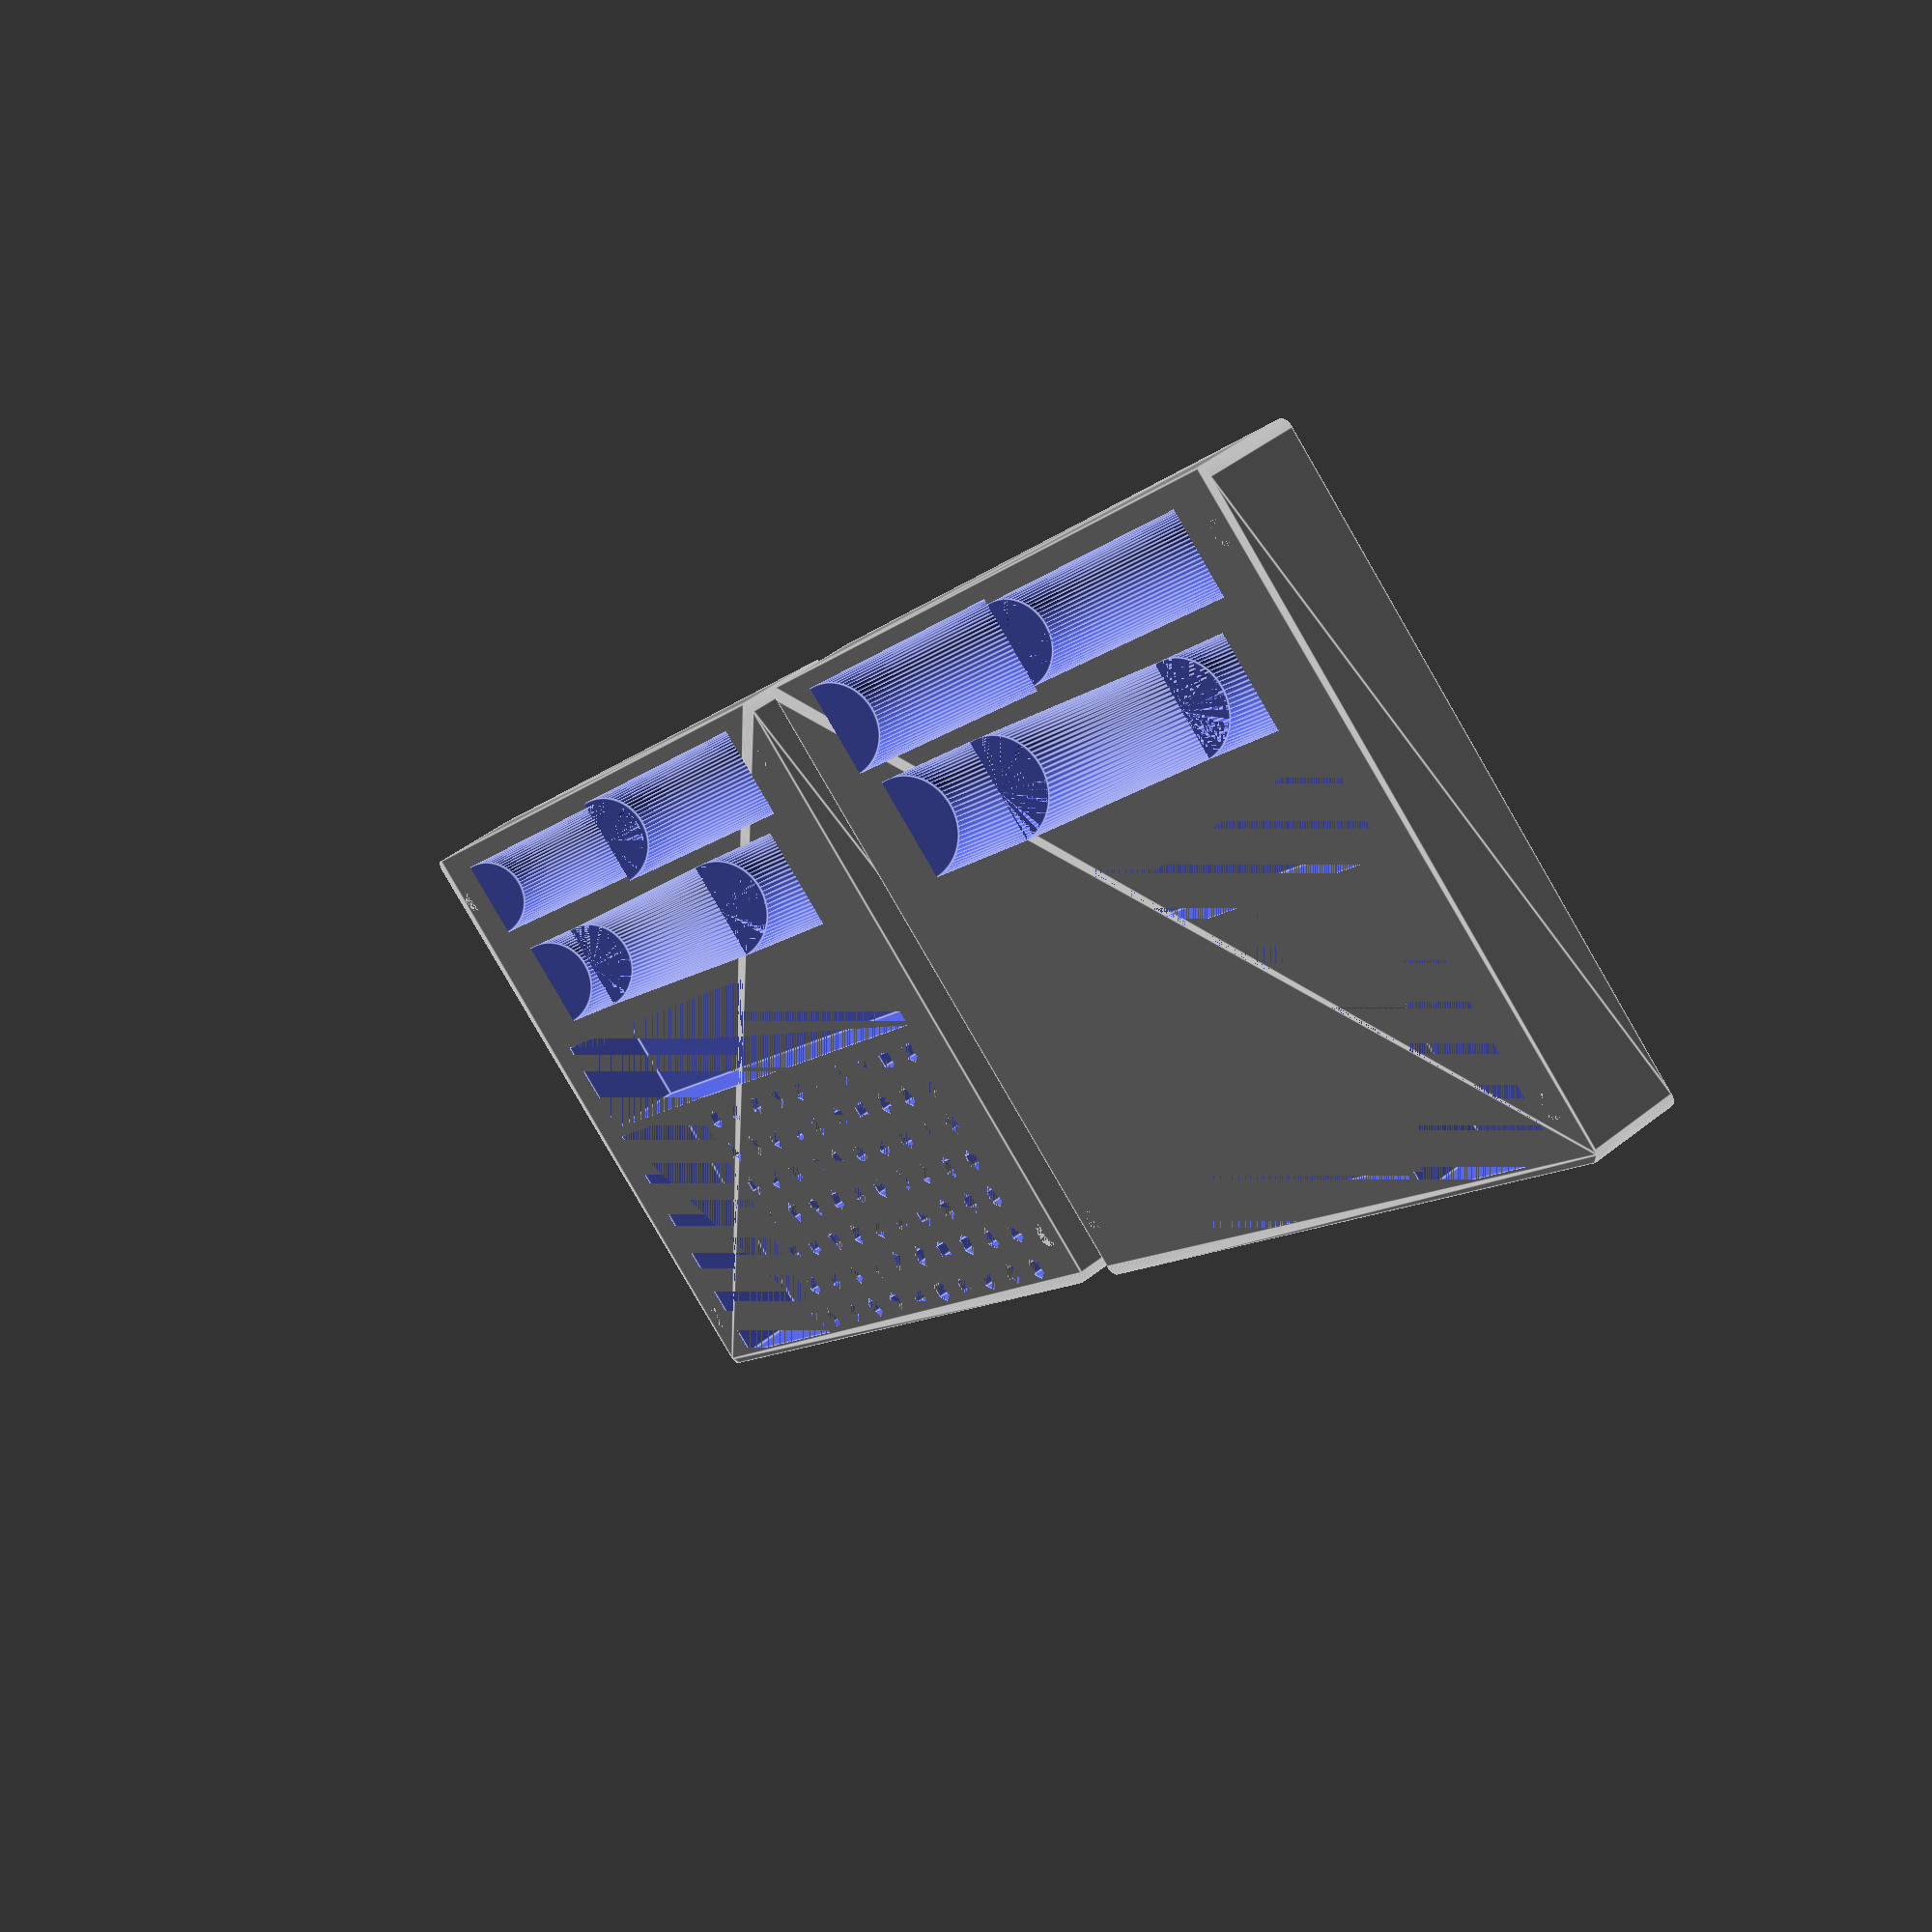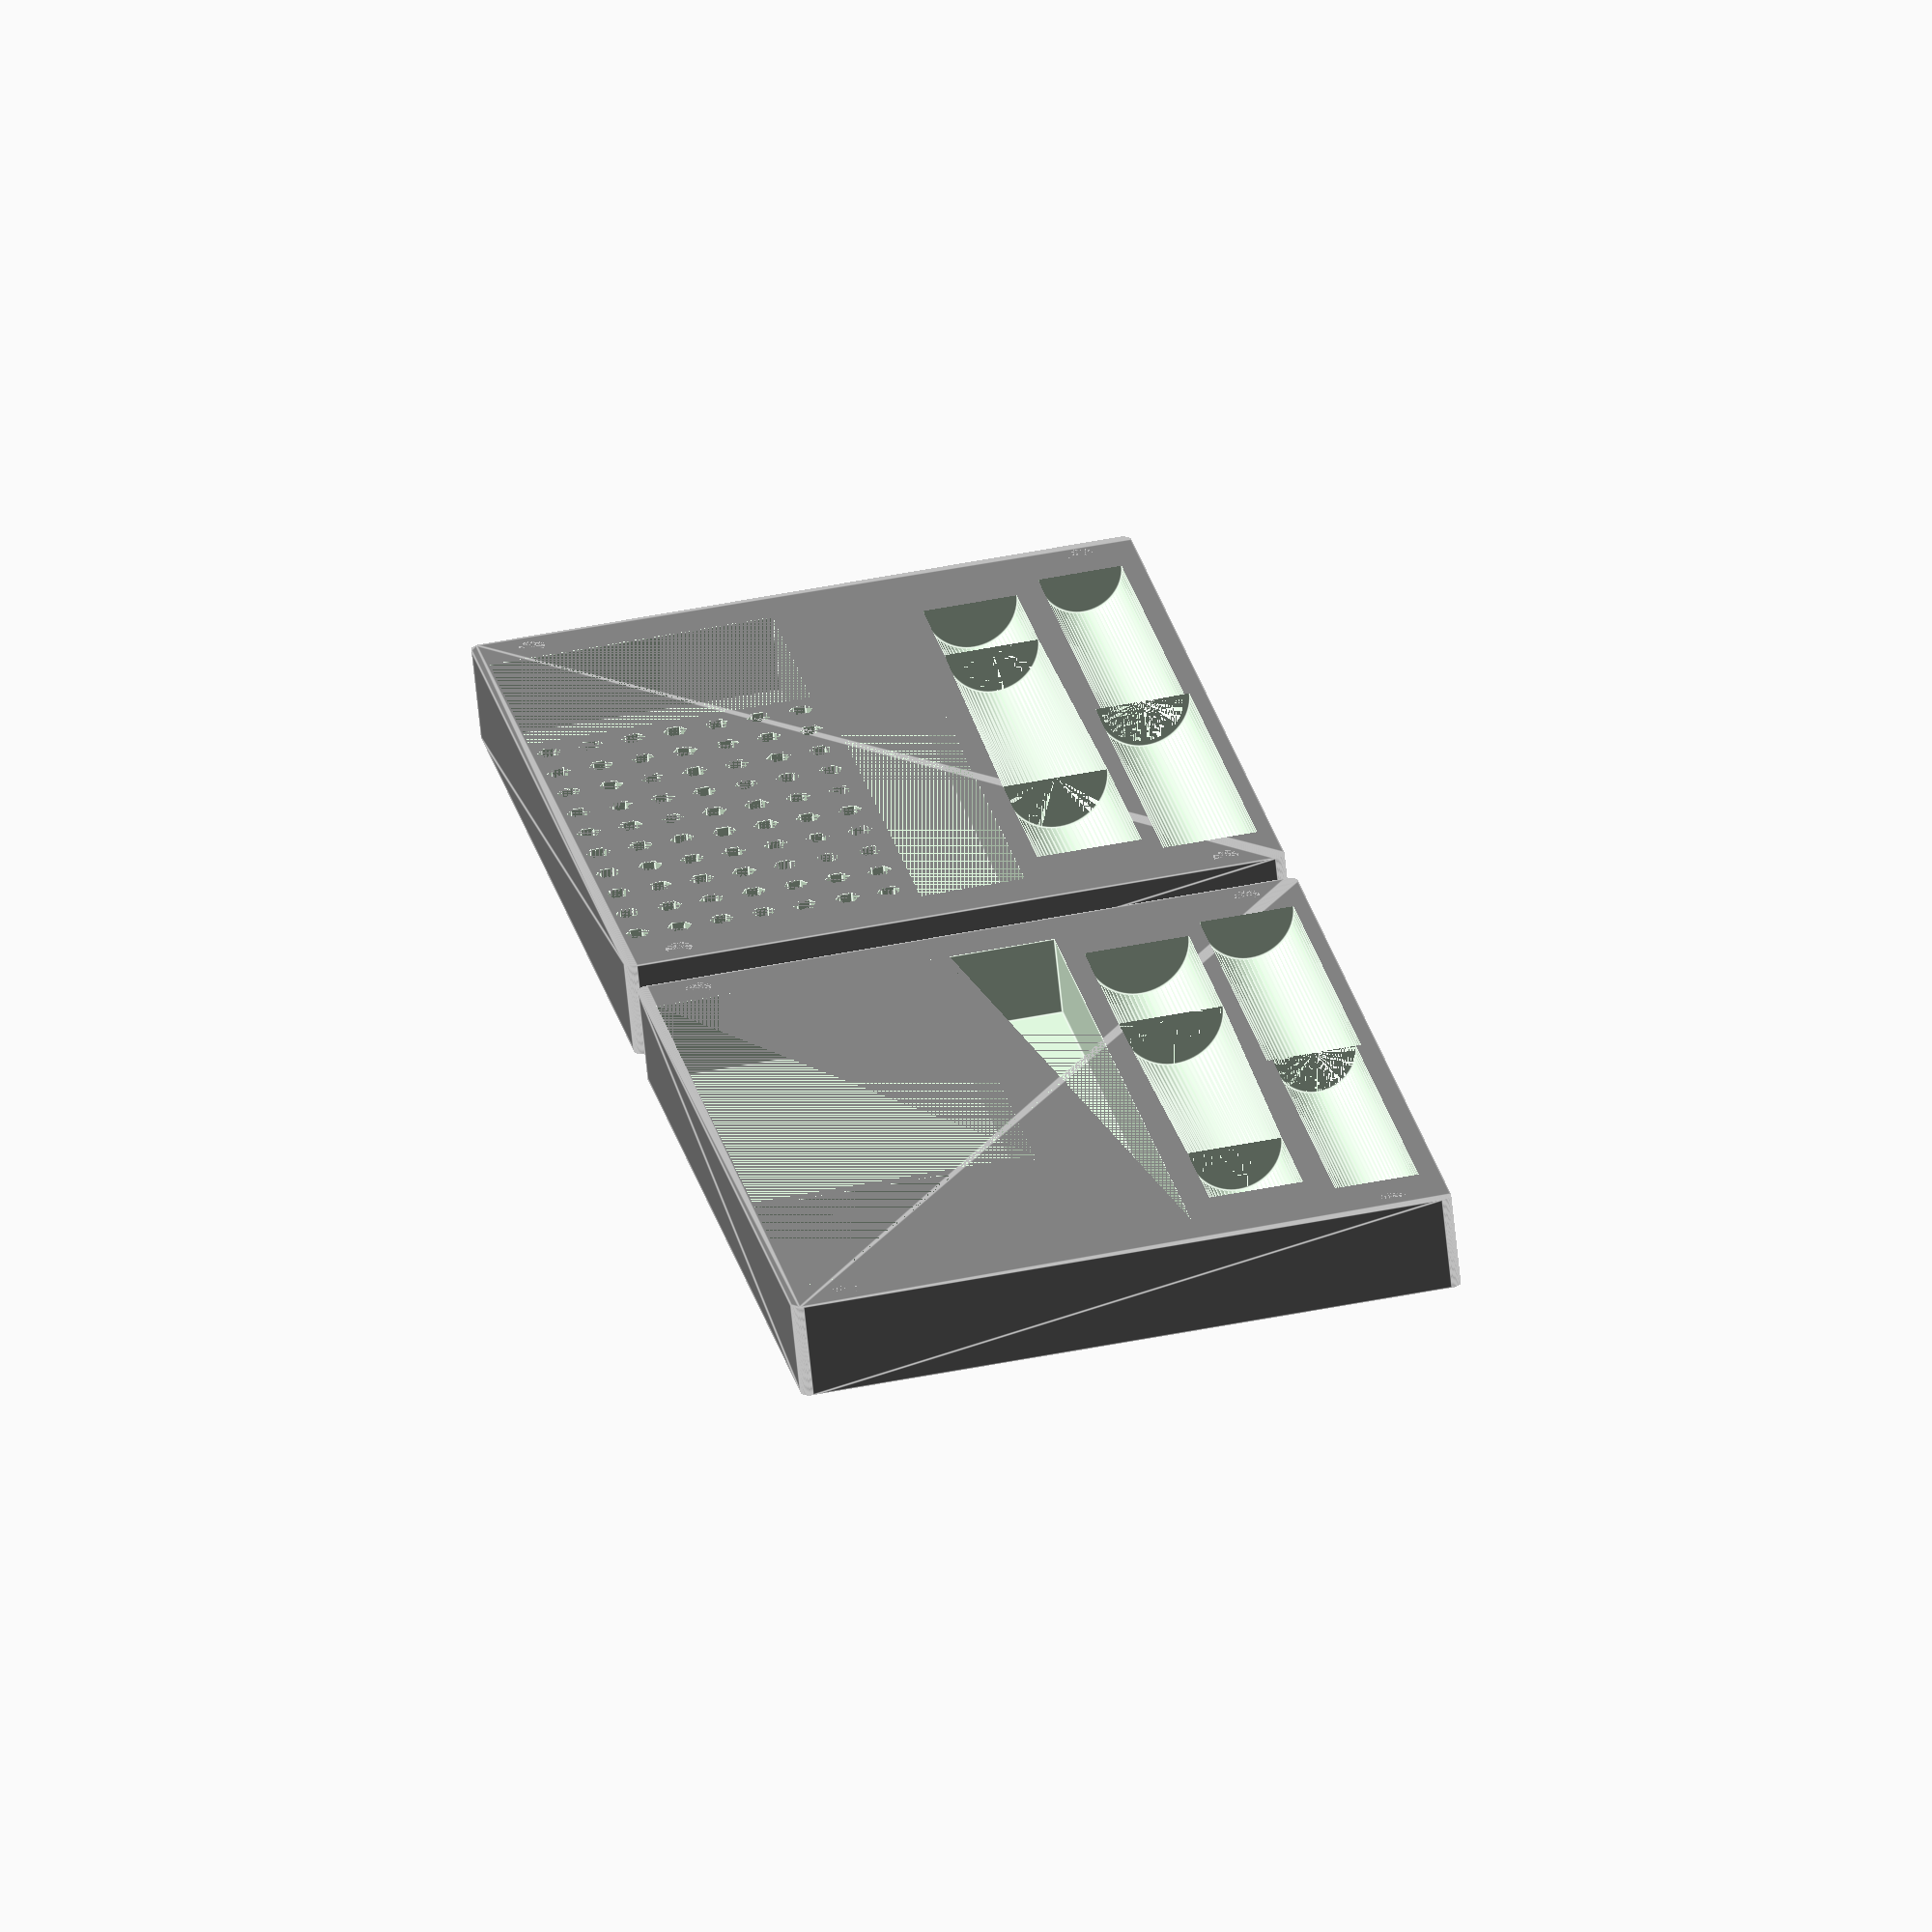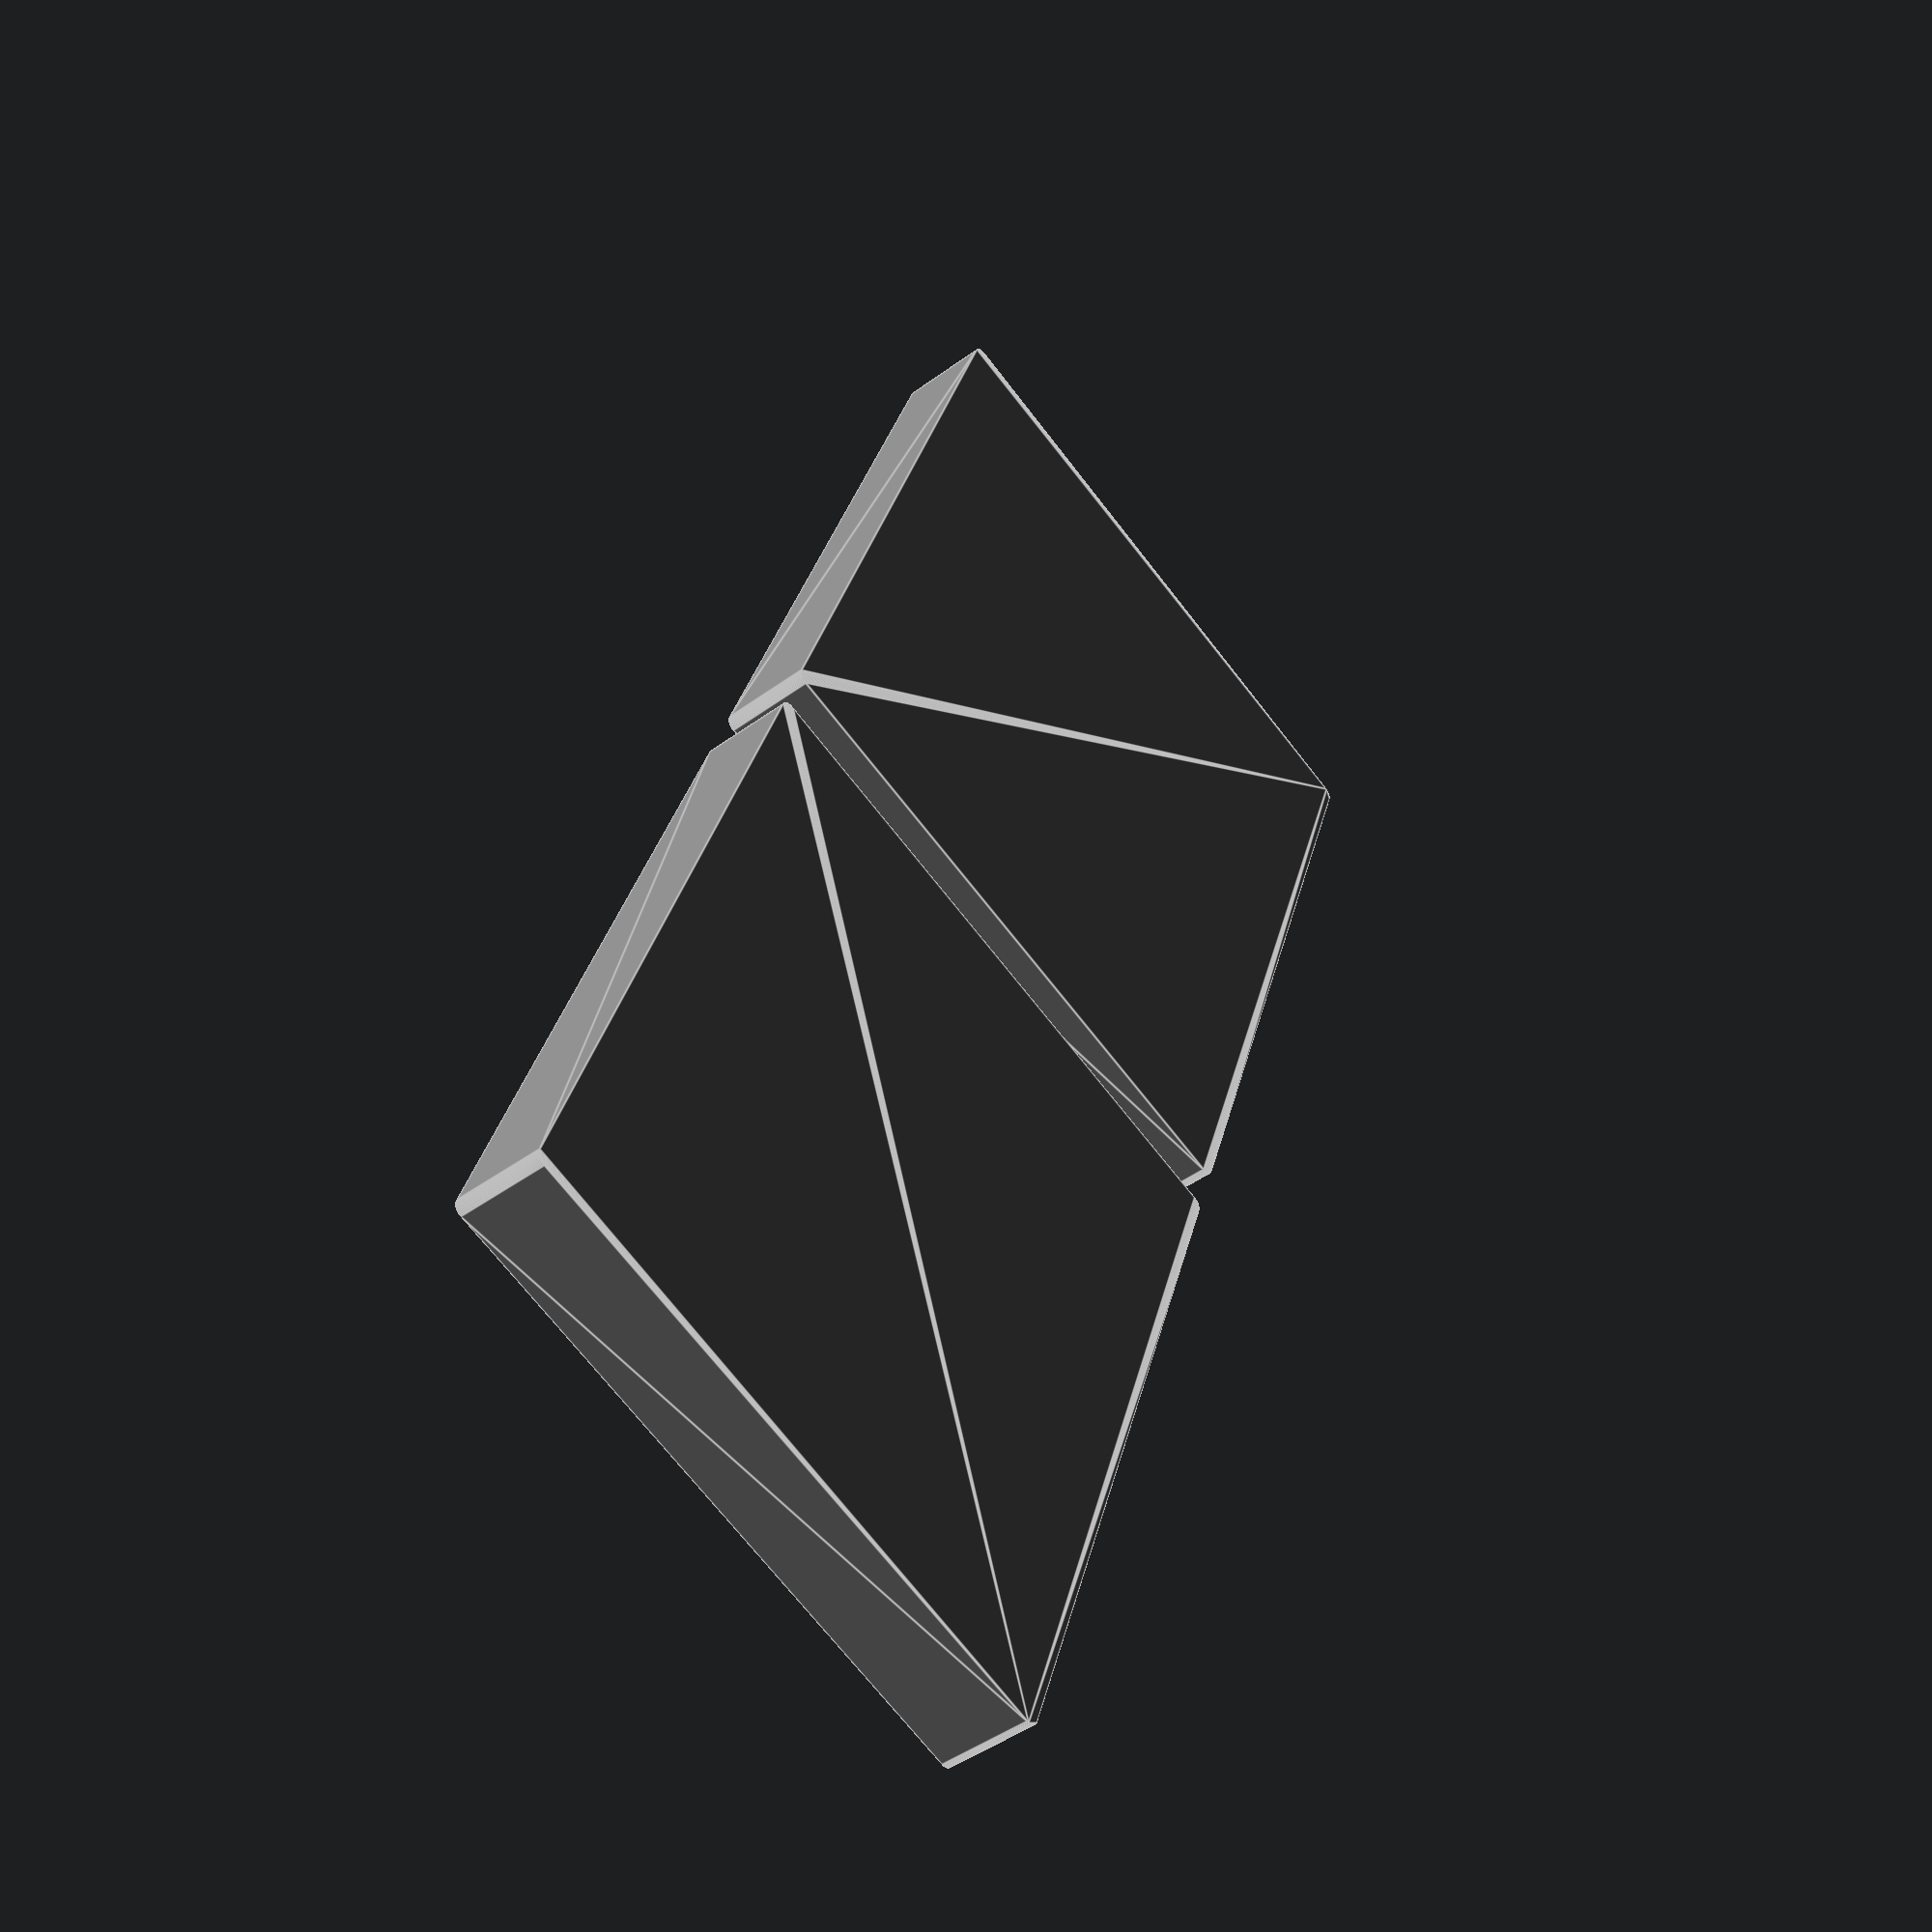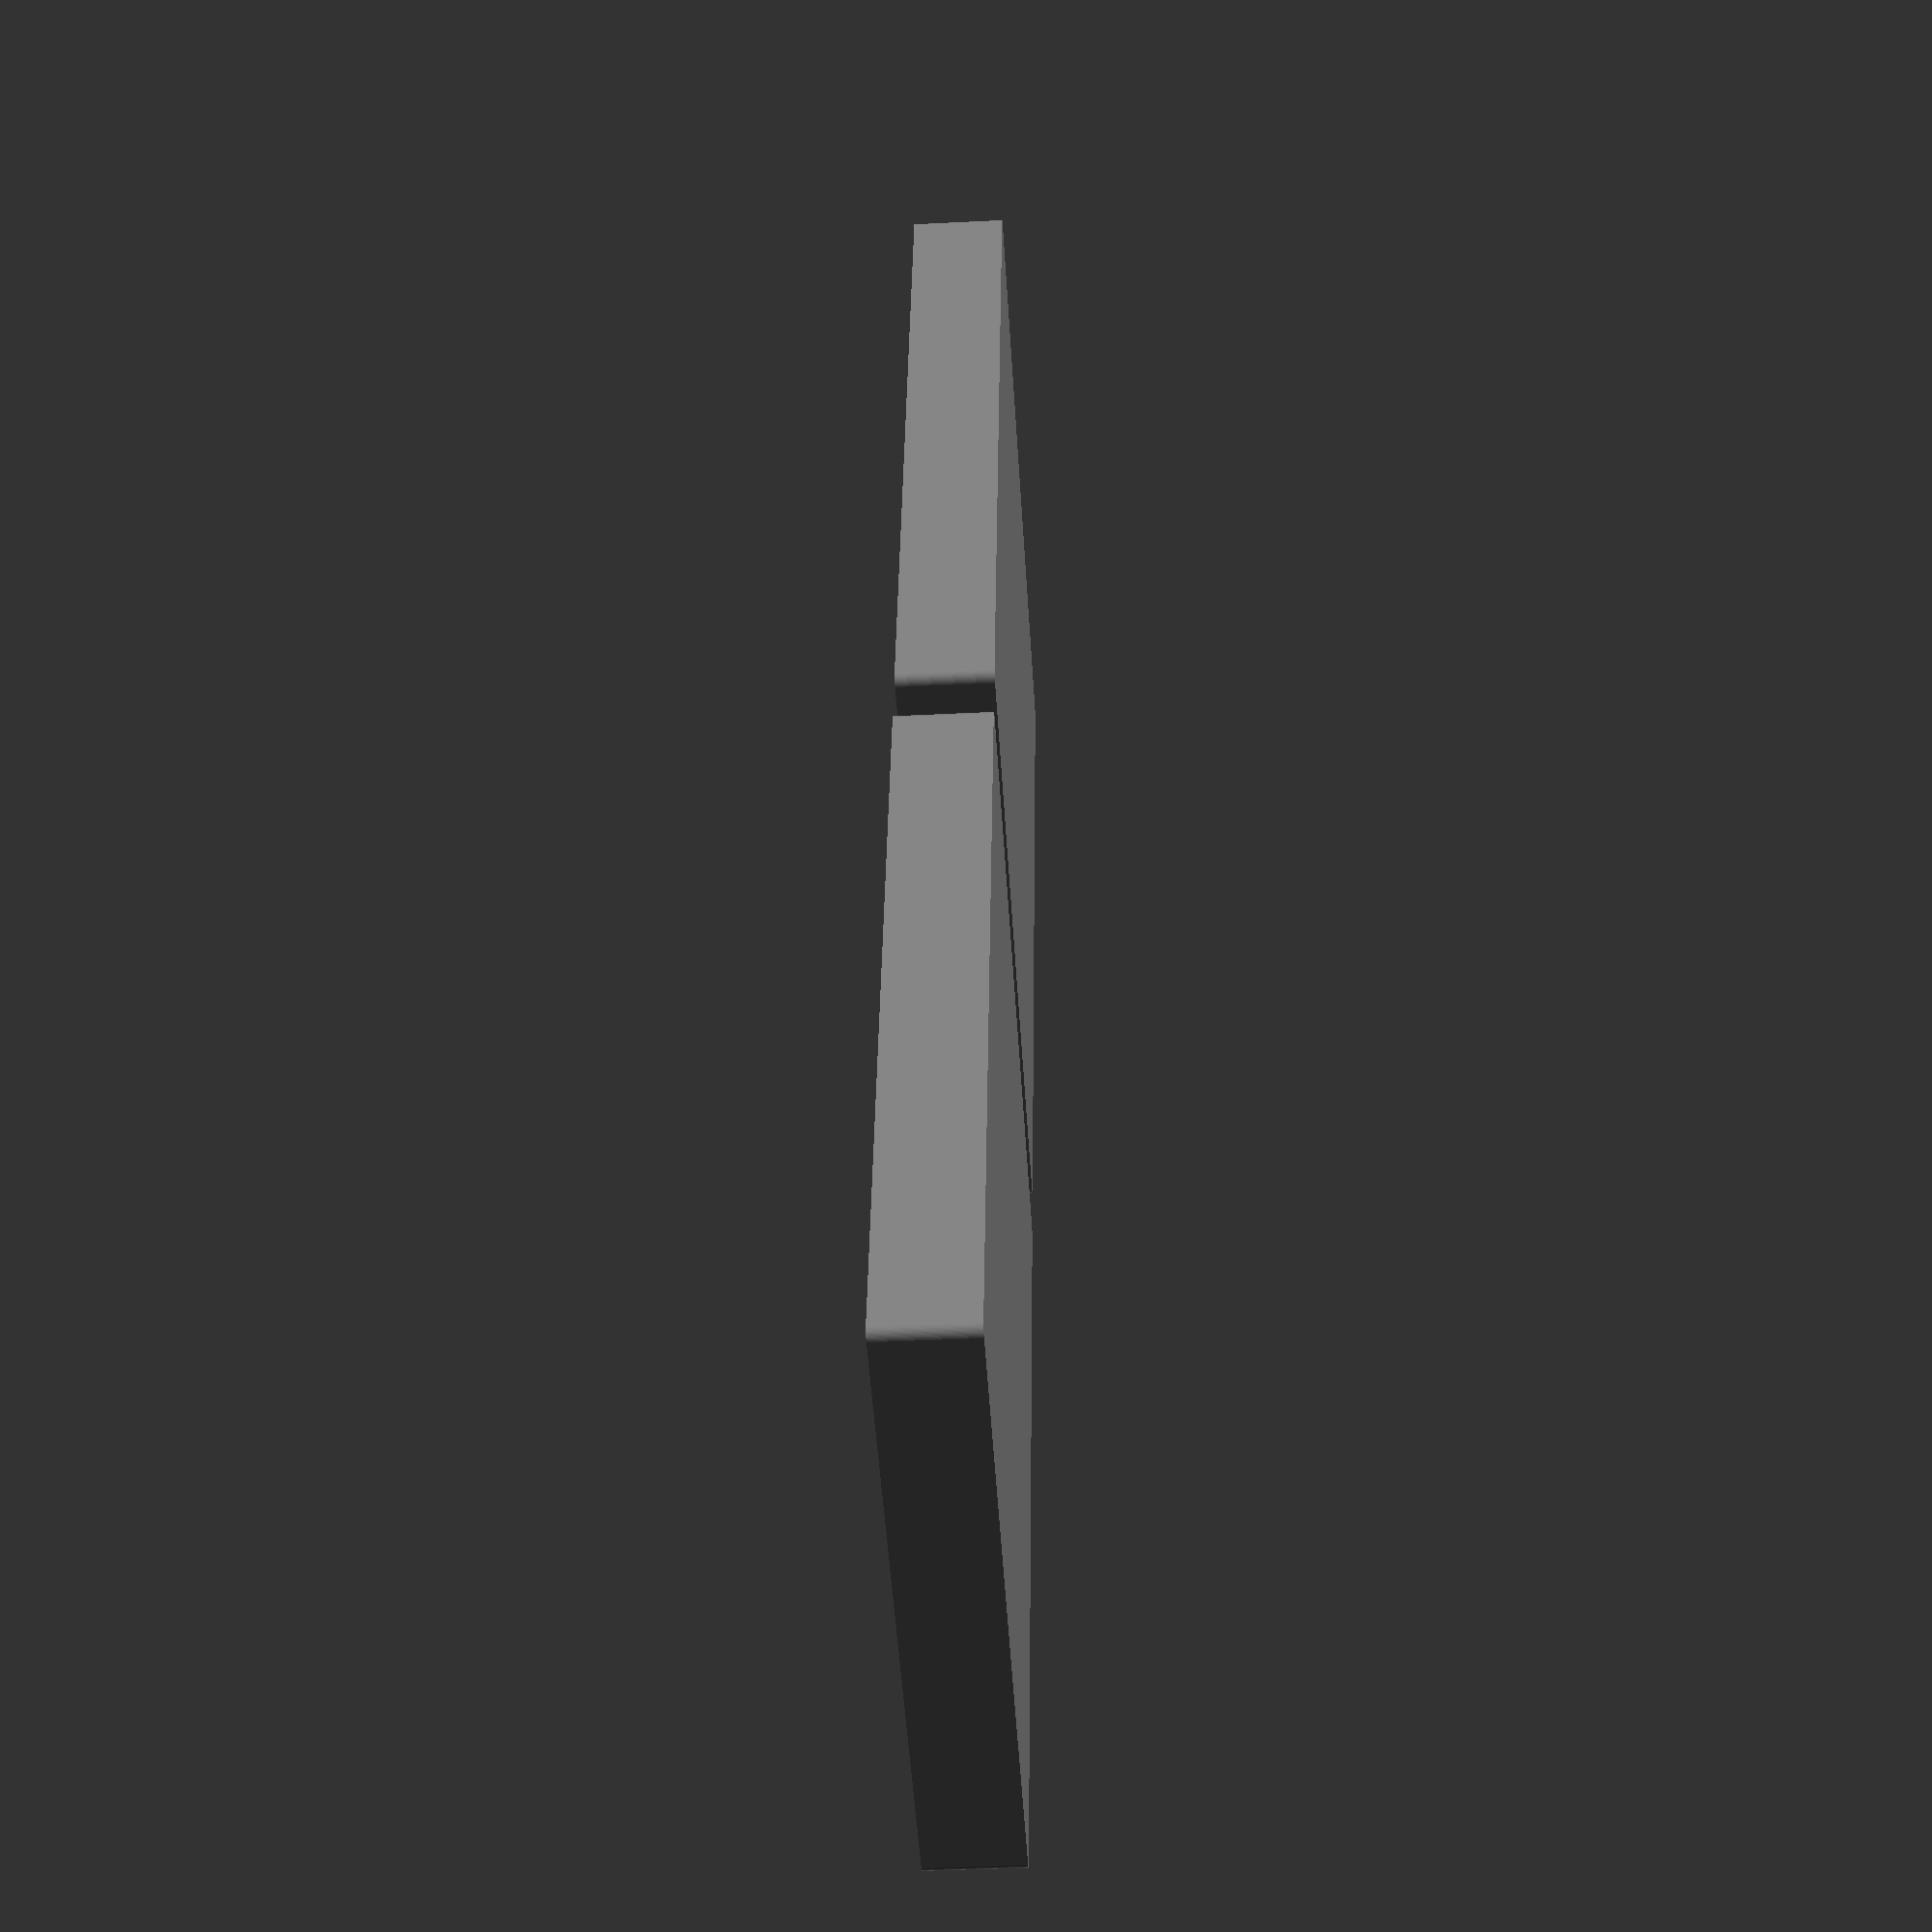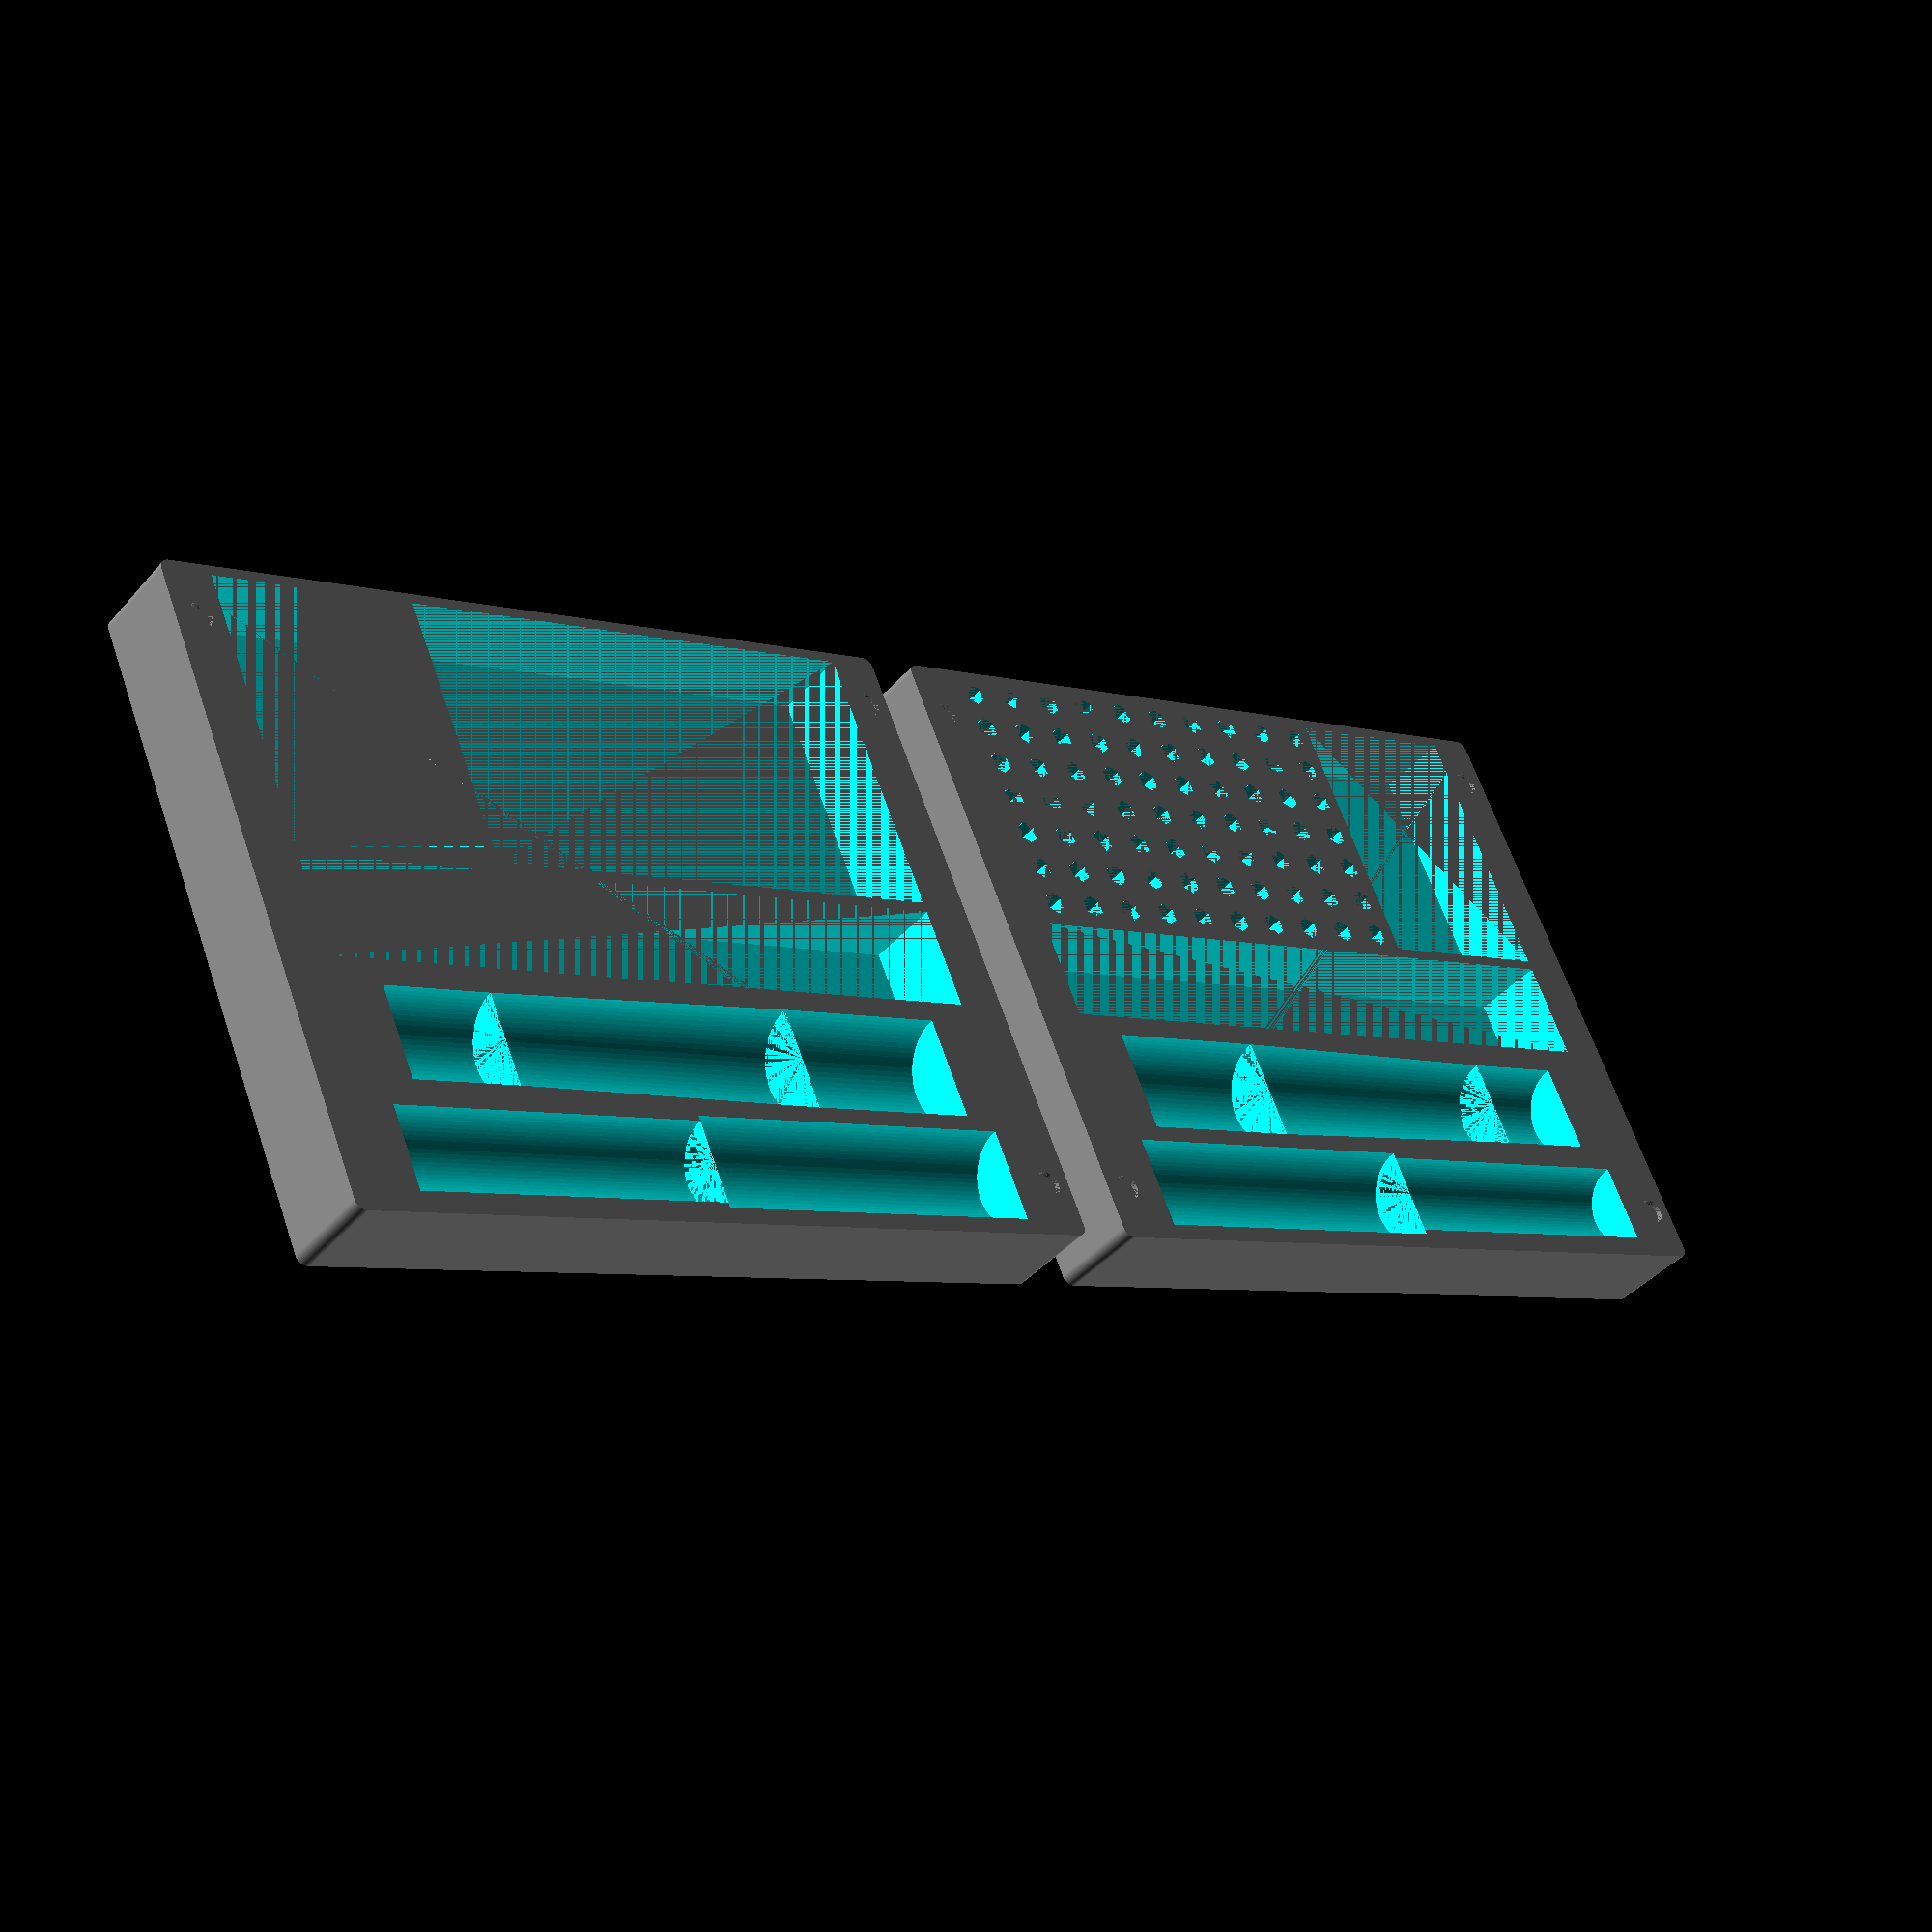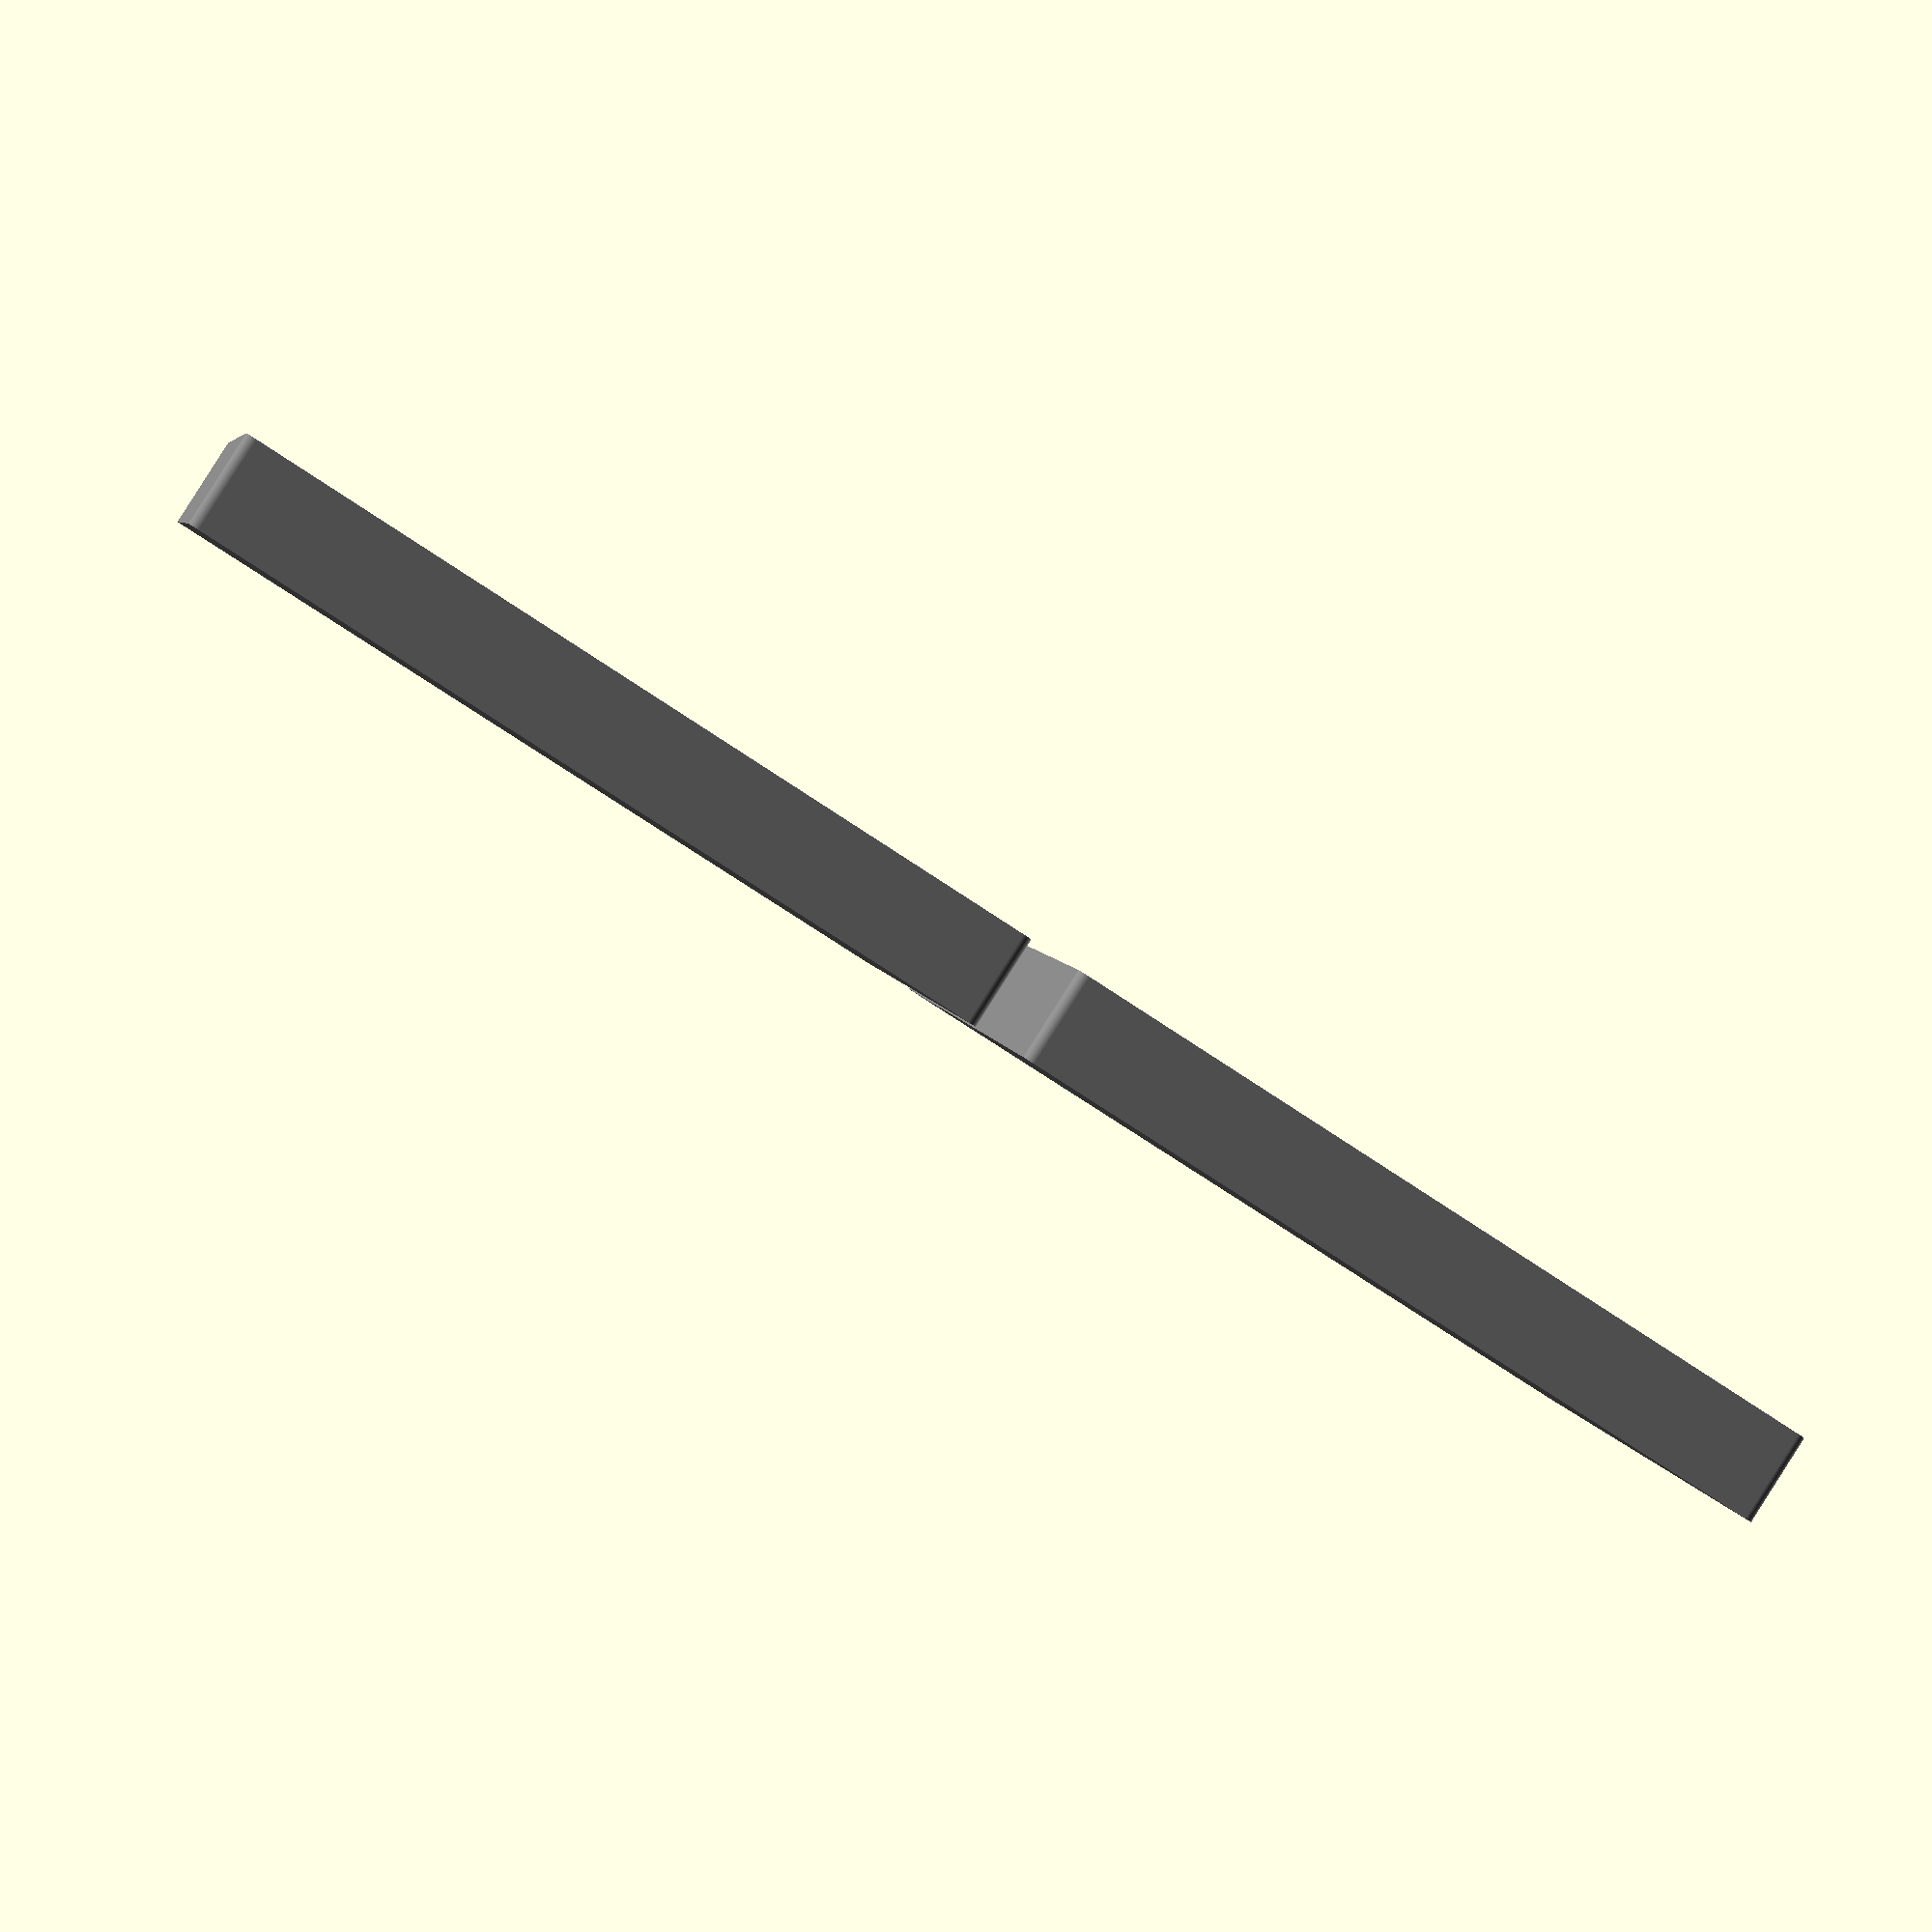
<openscad>
/* IronBox.scad
Author: andimoto@posteo.de
----------------------------
for placing assambled parts and
single parts go to end of this file
 */

$fn=70;

boxHeight = 30;
boxY = 120;
boxX = 140;
wallThickness = 3;
sideThickness = 10;
edgeRadius = 2;
yMoveMagnet = 5; /* move magnet cutout in y direction */

magnetRadius = 5/2;
magnetRadiusTolerance=0.025;
magnetThickness = 1;

lockEdgeRadius = 2;
lockRadius = 10;
lockThickness = 6;

module sphereCut()
{
  translate([0,0,10])
  difference()
  {
    sphere(r=11);
    translate([0,13,0]) cube([22, 22, 22],center = true);
    translate([0,0,5.1]) cube([22, 22, 22],center = true);
  }
}

module lock(radius=lockRadius, height=lockThickness, negativ=false)
{
  difference() {
    /* lock part */
    minkowski()
    {
      difference() {
        hull()
        {
          cylinder(r=radius,h=height);
          translate([0,radius*2,0]) cylinder(r=radius,h=height);
        }
        translate([radius*2-radius/2,radius,0]) cylinder(r=radius,h=height);
        translate([-radius*2+radius/2,radius,0]) cylinder(r=radius,h=height);
      }
      cylinder(r=lockEdgeRadius,h=0.0000001, center=true);
    }


    if(negativ == false)
    {
      /* cutout for fingers */
      translate([0,0, 2.4]) sphereCut();
      translate([0,radius*2, 2.4]) rotate([0,0,180]) sphereCut();

      /* magnet holes */
      translate([0,-radius/1.5,0]) cylinder(r=magnetRadius+magnetRadiusTolerance, h=magnetThickness+0.7, center=false);
      translate([0,radius*2+radius/1.5,0]) cylinder(r=magnetRadius+magnetRadiusTolerance, h=magnetThickness+0.7, center=false);
    }

    /* debug cut */
    /* cube([radius*2,50,5]); */
  }
  if(negativ == true)
  {
    /* magnet holes */
    translate([0,-radius/1.5,-magnetThickness-0.7]) cylinder(r=magnetRadius+magnetRadiusTolerance, h=magnetThickness+0.7, center=false);
    translate([0,radius*2+radius/1.5,-magnetThickness-0.7]) cylinder(r=magnetRadius+magnetRadiusTolerance, h=magnetThickness+0.7, center=false);
  }
}


es120_dia1=18;
es120_len1=69;
es120_dia2=16;
es120_len2=64;

module es120()
{
  cylinder(r=es120_dia1/2,h=es120_len1);
  translate([0,0,es120_len1]) cylinder(r=es120_dia2/2,h=es120_len2);
}
/* temp1=es120_len1+es120_len2;
translate([sideThickness+(boxX-temp1)/2,es120_dia1/2+wallThickness,boxHeight/2+wallThickness]) rotate([0,90,0]) es120(); */

screwDriver_dia1=20;
screwDriver_dia2=18;
screwDriver_len1=65;
screwDriver_len2=35;
screwDriver_len3=22;

module hexScrewDriver()
{
  cylinder(r=screwDriver_dia1/2,h=screwDriver_len2);
  translate([0,0,screwDriver_len2]) cylinder(r1=screwDriver_dia1/2,r2=screwDriver_dia2/2,h=screwDriver_len1);
  translate([0,0,screwDriver_len1+screwDriver_len2]) cylinder(r=screwDriver_dia2/2,h=screwDriver_len3);
}

hexBitHolderX=52;
hexBitHolderY1=9;
hexBitHolderY2=14;
hexBitHolderZ=8;
hexBitHolderCnt=7;
hexBitHolderDist=20;
temp3bit=(hexBitHolderCnt-1)*hexBitHolderDist + hexBitHolderY2;
temp3=sideThickness+boxX-(boxX-temp3bit)/2;
module hexBitHolderCutout()
{
  cube([hexBitHolderX,hexBitHolderY1,hexBitHolderZ]);
  translate([0,0,hexBitHolderZ]) cube([hexBitHolderX,hexBitHolderY2,hexBitHolderZ+6]);
  translate([6,4,0]) cylinder(r=4,h=hexBitHolderZ+23);
}

boxTopSurface=wallThickness+boxHeight/2;




/* DEBUG */
  /* translate([edgeRadius,edgeRadius,0])
translate([-edgeRadius+lockThickness,
  boxY/2+wallThickness,
  (boxHeight/2+wallThickness)-lockRadius+0.5])
rotate([90,0,0]) rotate([0,-90,0]) lock(negativ=true); */


module halfCase(locks=true, magnets=true, caseCutout=true)
{
  /* move piece by edgeRadius to align it at zero */
  translate([edgeRadius,edgeRadius,0])
  difference() {
    /* complete case */
    minkowski()
    {
      cube([(boxX+sideThickness*2)-edgeRadius*2,
          (boxY+wallThickness*2)-edgeRadius*2,
          (boxHeight/2)+wallThickness]);
      cylinder(r=edgeRadius, h=0.0000001, center=false);
    }

    if(caseCutout == true)
    {
      /* case cutout */
      translate([sideThickness,wallThickness,wallThickness])
      minkowski()
      {
        cube([boxX-edgeRadius*2,
            boxY-edgeRadius*2,
            boxHeight/2]);
        cylinder(r=edgeRadius, h=0.0000001, center=false);
      }
    }

    if(magnets == true)
    {
      /* magnets */
      translate([-edgeRadius+sideThickness/2,
        -edgeRadius+wallThickness+magnetRadius+yMoveMagnet,
        boxHeight/2+wallThickness-magnetThickness])
      cylinder(r=magnetRadius, h=magnetThickness, center=false);
      translate([-edgeRadius+sideThickness/2,
        -edgeRadius+boxY-yMoveMagnet,
        boxHeight/2+wallThickness-magnetThickness])
      cylinder(r=magnetRadius, h=magnetThickness, center=false);

      translate([-edgeRadius+boxX+sideThickness+sideThickness/2,
        -edgeRadius+wallThickness+magnetRadius+yMoveMagnet,
        boxHeight/2+wallThickness-magnetThickness])
      cylinder(r=magnetRadius, h=magnetThickness, center=false);
      translate([-edgeRadius+boxX+sideThickness+sideThickness/2,
        -edgeRadius+boxY-yMoveMagnet,
        boxHeight/2+wallThickness-magnetThickness])
      cylinder(r=magnetRadius, h=magnetThickness, center=false);
    }

    if(locks == true)
    {
      color("yellow")
      translate([-edgeRadius+lockThickness,
        (boxY/2)-edgeRadius+wallThickness,
        (boxHeight/2+wallThickness)-lockRadius])
      rotate([90,0,0]) rotate([0,-90,0]) scale([1.02,1.02,1]) lock(negativ=true);

      color("yellow")
      translate([(boxX-edgeRadius*2+sideThickness*2+edgeRadius)-lockThickness,
        (boxY/2)-edgeRadius+wallThickness,
        (boxHeight/2+wallThickness)-lockRadius])
      rotate([90,0,0]) rotate([0,90,0]) scale([1.02,1.02,1]) lock(negativ=true);
    }
  }
}

module 4mmHexBit(height=15)
{
  x=4.1;
  y=2.35;
  translate([-x/2,-y/2,0]) cube([x,y,height]);
  rotate([0,0,60]) translate([-x/2,-y/2,0]) cube([x,y,height]);
  rotate([0,0,120]) translate([-x/2,-y/2,0]) cube([x,y,height]);
}
/* 4mmHexBit(); */

module screwDriverBox(top=true,bottom=true, hexBitHolder=true, hexInlets=false)
{
  if(bottom == true)
  {
    difference()
    {
      color("grey") translate([0,0,0]) halfCase(locks=false,magnets=true, caseCutout=false);

      temp1=es120_len1+es120_len2;
      translate([sideThickness+(boxX-temp1)/2,es120_dia1/2+wallThickness,boxHeight/2+wallThickness]) rotate([0,90,0]) es120();

      temp2=screwDriver_len1+screwDriver_len2+screwDriver_len3;
      translate([sideThickness+(boxX-temp2)/2,es120_dia1+screwDriver_dia1/2+wallThickness*2,boxHeight/2+wallThickness])
      rotate([0,90,0]) hexScrewDriver();

      translate([sideThickness,48,wallThickness]) cube([boxX,20,(boxHeight/2)]);


      if(hexBitHolder == true)
      {
        temp4=sideThickness+(boxX-temp3bit)/2;
        translate([temp4,boxY+wallThickness-hexBitHolderX,boxTopSurface-hexBitHolderZ])
        cube([temp3bit+4,hexBitHolderX,12]);

        extraX=8;
        extraZ=-3;
        translate([extraX+temp3,boxY+wallThickness-hexBitHolderX,boxTopSurface-hexBitHolderZ+extraZ])
        rotate([0,0,90])
        for (a =[1:hexBitHolderCnt])
        {
          translate([0,hexBitHolderDist*(a-1),0]) rotate([-30,0,0]) hexBitHolderCutout();
        }
      }

      if(hexInlets == true)
      {
        translate([boxX-sideThickness-20,70,wallThickness]) cube([40,54,(boxHeight/2)]);

        translate([sideThickness+5,73,wallThickness])
        union()
        {
          for (j =[1:10])
          {
            for (i =[1:7])
            {
              translate([10*(j-1),8*(i-1),0]) 4mmHexBit();
            }
          }
        }
      }


    }
  }


  if(top == true)
  {
    mirror([1,0,0])
    difference()
    {
      color("grey")  translate([0,0,0]) halfCase(locks=false,magnets=true, caseCutout=false);

      temp1=es120_len1+es120_len2;
      translate([sideThickness+(boxX-temp1)/2,es120_dia1/2+wallThickness,boxHeight/2+wallThickness]) rotate([0,90,0]) es120();

      translate([sideThickness,48,wallThickness]) cube([boxX,20,boxHeight/2]);

      temp2=screwDriver_len1+screwDriver_len2+screwDriver_len3;
      translate([sideThickness+(boxX-temp2)/2,es120_dia1+screwDriver_dia1/2+wallThickness*2,boxHeight/2+wallThickness])
      rotate([0,90,0]) hexScrewDriver();

      if(hexBitHolder == true)
      {
        extraX=1;
        extraZ=0;
        hexHolderCutoutTopZ=16;
        temp3bit=(hexBitHolderCnt-1)*hexBitHolderDist + hexBitHolderY2;
        temp4=sideThickness+(boxX-temp3bit)/2;
        translate([-extraX+temp4,boxY+wallThickness-hexBitHolderX,boxTopSurface-hexHolderCutoutTopZ+extraZ])
        cube([temp3bit+extraX*2,hexBitHolderX,16]);
      }

      if(hexInlets == true)
      {
        translate([boxX-sideThickness-20,70,wallThickness]) cube([40,54,(boxHeight/2)]);
        translate([sideThickness,70,wallThickness]) cube([boxX-42,54,boxHeight/2]);
      }

    }
  }
}

translate([5,0,0]) screwDriverBox(top=false,bottom=true,hexBitHolder=false,hexInlets=true);
translate([-5,0,0]) screwDriverBox(top=true,bottom=false,hexBitHolder=false,hexInlets=true);

intersection()
{
/* screwDriverBox(top=false,bottom=true,hexBitHolder=false,hexInlets=true); */
/* screwDriverBox(top=false,bottom=true,hexInlets=false);
screwDriverBox(top=true,bottom=false,hexInlets=false); */
/* #translate([10,68,0]) cube([10,70,40]); */
}

intersection()
{
/* screwDriverBox(top=true,bottom=false,hexBitHolder=false,hexInlets=true); */
/* screwDriverBox(top=false,bottom=true,hexInlets=false);
screwDriverBox(top=true,bottom=false,hexInlets=false); */
/* translate([-50,68,0]) cube([10,70,40]); */
}



/* ################ BUILD_LINE ################# */
/* ############################################# */
/* ########## Place keyboard case ############## */
/* ############################################# */

/* #color("grey") translate([0,0,0]) halfCase(locks=false,magnets=true, caseCutout=false); */
/* color("grey") translate([0,0,boxHeight+wallThickness*2+0.0]) mirror([0,0,1]) halfCase(locks=true,magnets=true); */


/* case locks */
/* color("LightSkyBlue") translate([lockThickness,
  (boxY/2)+wallThickness,
  (boxHeight/2)+wallThickness-lockRadius])
rotate([90,0,0]) rotate([0,-90,0]) lock(negativ=false); */

/* color("LightSkyBlue") translate([(boxX+sideThickness*2)-lockThickness,
  (boxY/2)+wallThickness,
  (boxHeight/2)+wallThickness-lockRadius])
rotate([90,0,0]) rotate([0,90,0]) lock(negativ=false); */



/*########### DEBUG ###########*/

/* test print */
/* difference()
{
  translate([0,0,0]) halfCase(locks=true,magnets=true);
  translate([0,-40,0]) cube([boxX+sideThickness*2+4,boxY+wallThickness*2+4,(boxHeight/2)+wallThickness]);
} */

</openscad>
<views>
elev=314.6 azim=132.2 roll=47.4 proj=p view=edges
elev=246.5 azim=79.4 roll=174.2 proj=o view=edges
elev=45.7 azim=251.2 roll=130.2 proj=p view=edges
elev=217.9 azim=77.1 roll=86.3 proj=p view=solid
elev=41.2 azim=336.5 roll=323.1 proj=p view=wireframe
elev=91.1 azim=348.1 roll=327.5 proj=p view=solid
</views>
